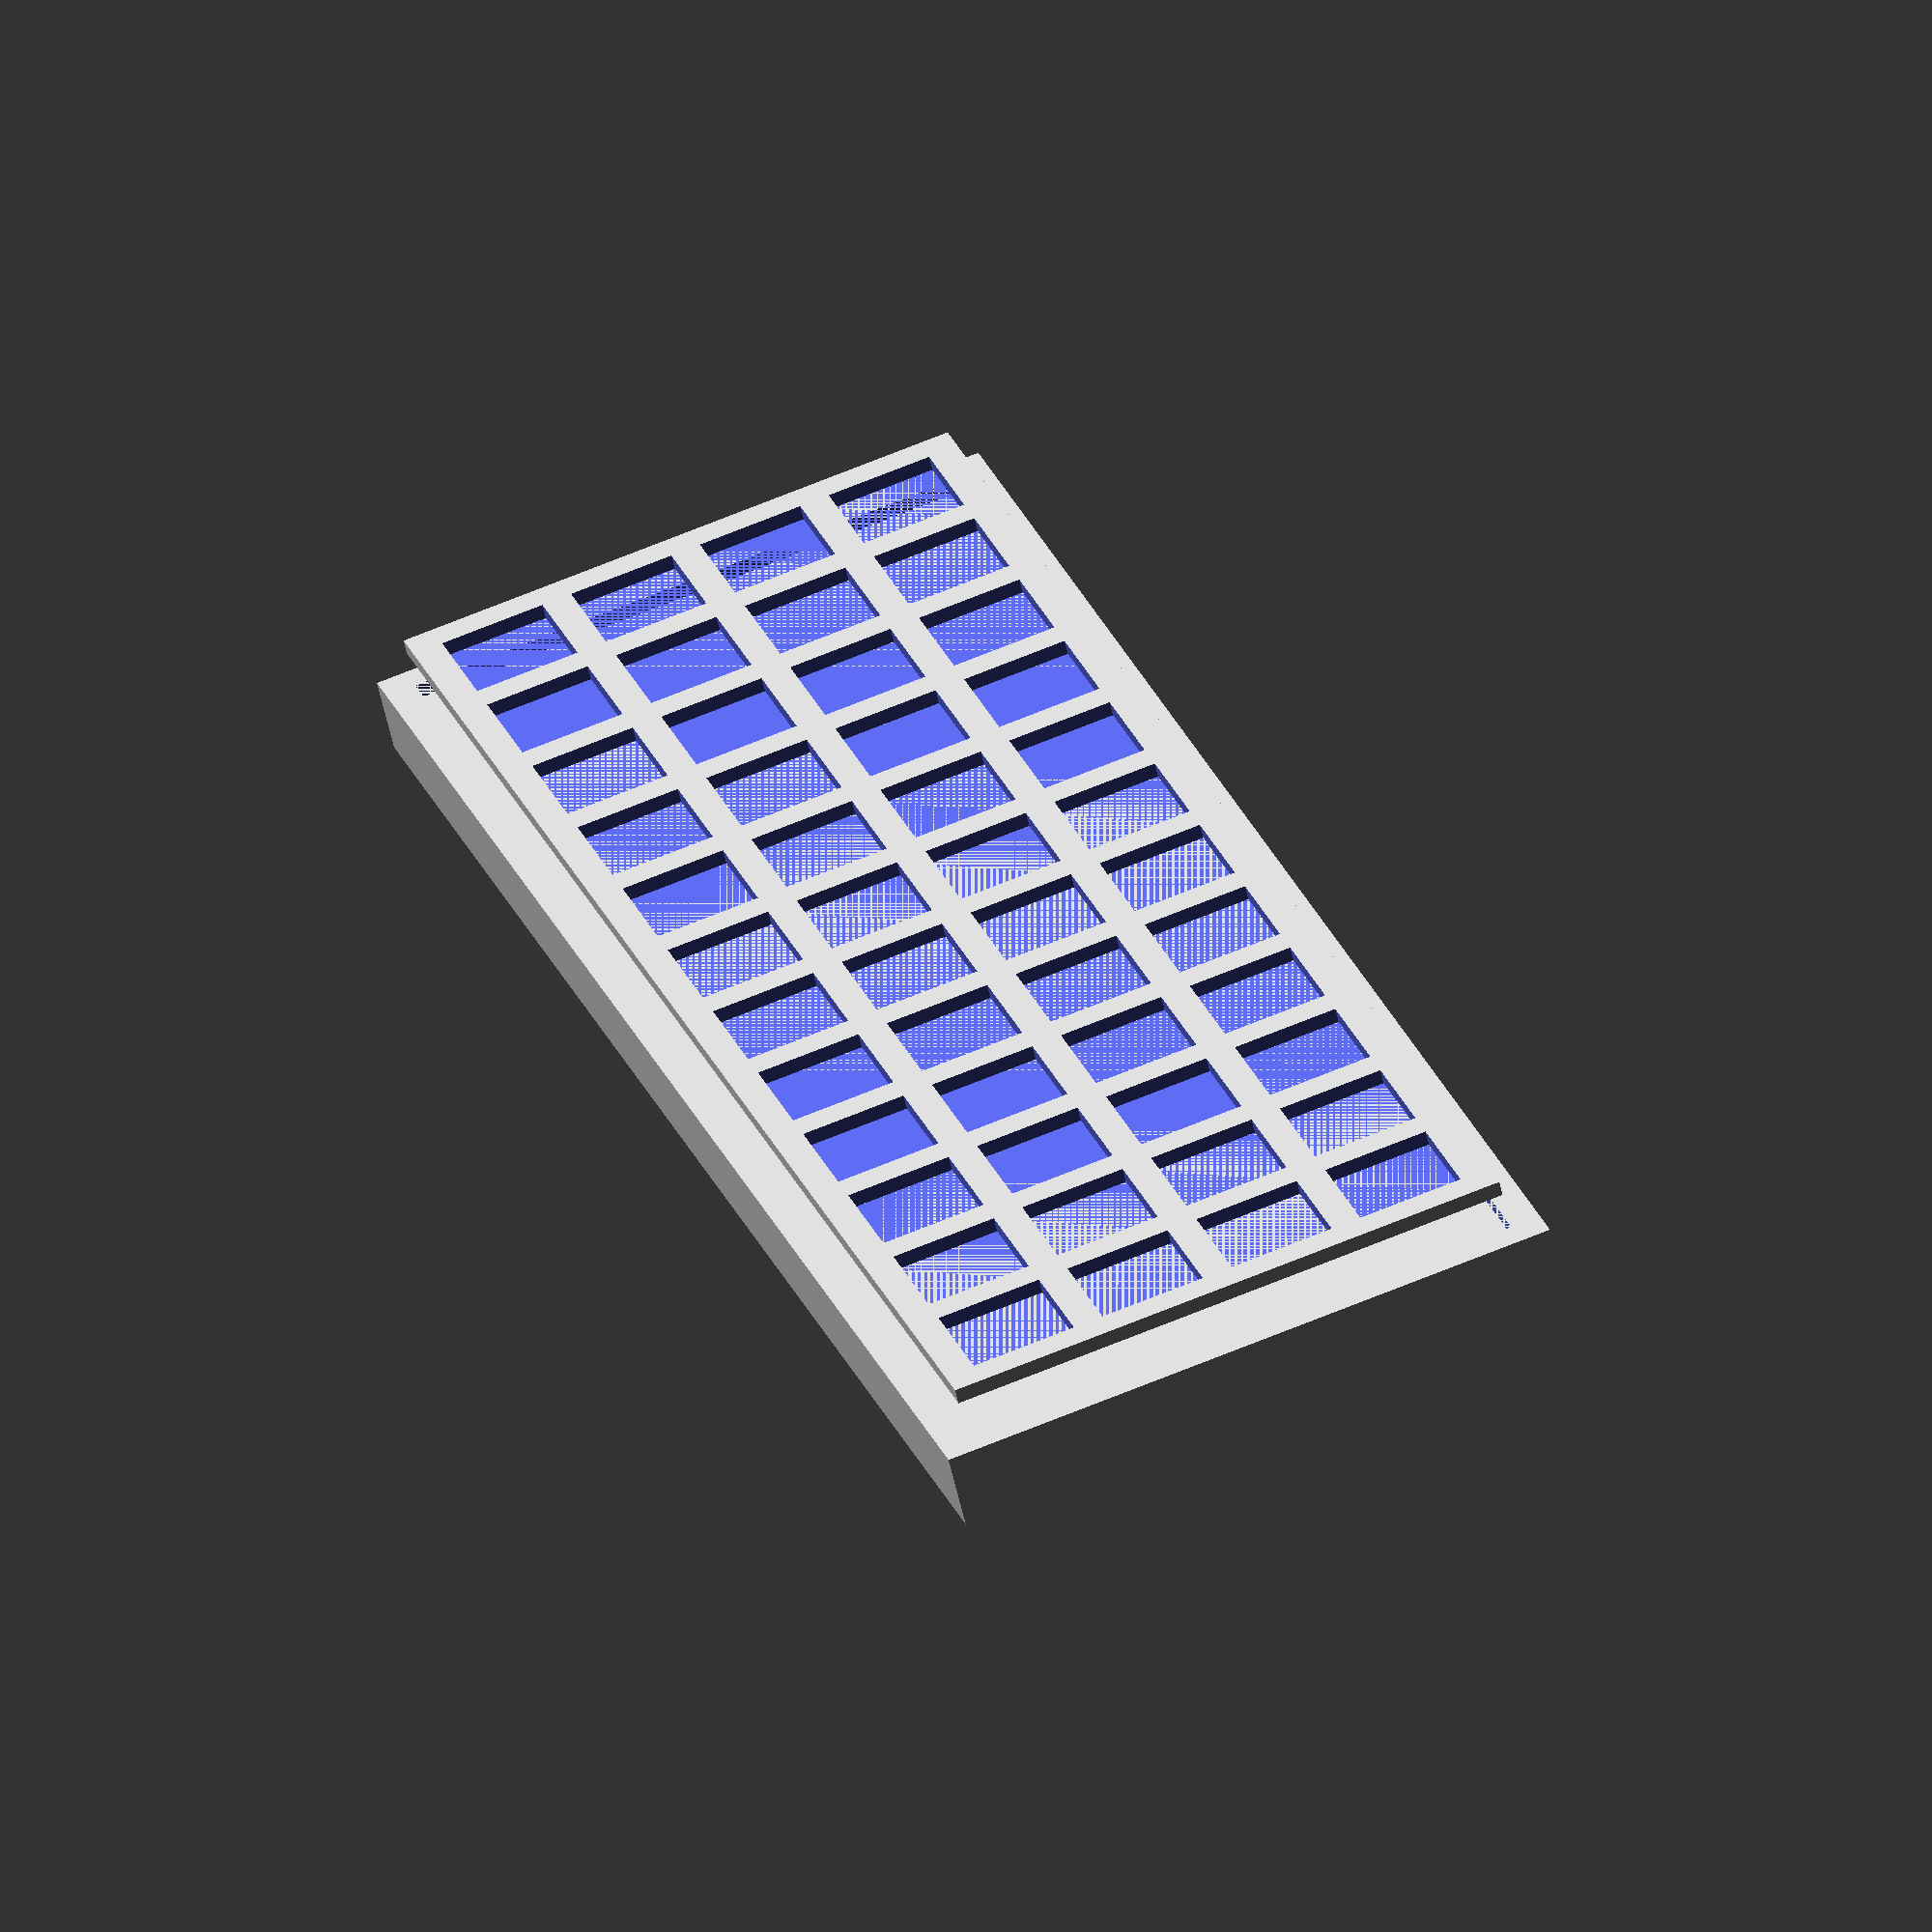
<openscad>
/*
Cherry switches dimesions:
    14*14 mm
    mountplate click: 2mm
    
    Assuming 4mm between switches in the mount plate is ok...
    
    there is probably not enough space inside the box for hand wiring and board...
*/
difference(){
    cube([12*(14+4)+4,4*(14+4)+4,2]);
    
    for(j=[0:3]){
        for(i=[0:11]){
            translate([(18*i)+4,(18*j)+4])
            cube([14,14,4]);    
        }     
    }  
}

translate([-4,-4,-15]){

    translate([4,4,0])
    difference(){
        cube([12*(14+4)+4,4*(14+4)+4,8]);
        translate([2,2])
        cube([12*(14+4),4*(14+4),8]);
    }
    
    difference(){
        cube([12*(14+4)+4+8,4*(14+4)+4+8,10]);
        translate([4,4,2])
        cube([12*(14+4)+4,4*(14+4)+4,8]);
    }
    
    
}


</openscad>
<views>
elev=58.0 azim=250.7 roll=12.8 proj=o view=solid
</views>
